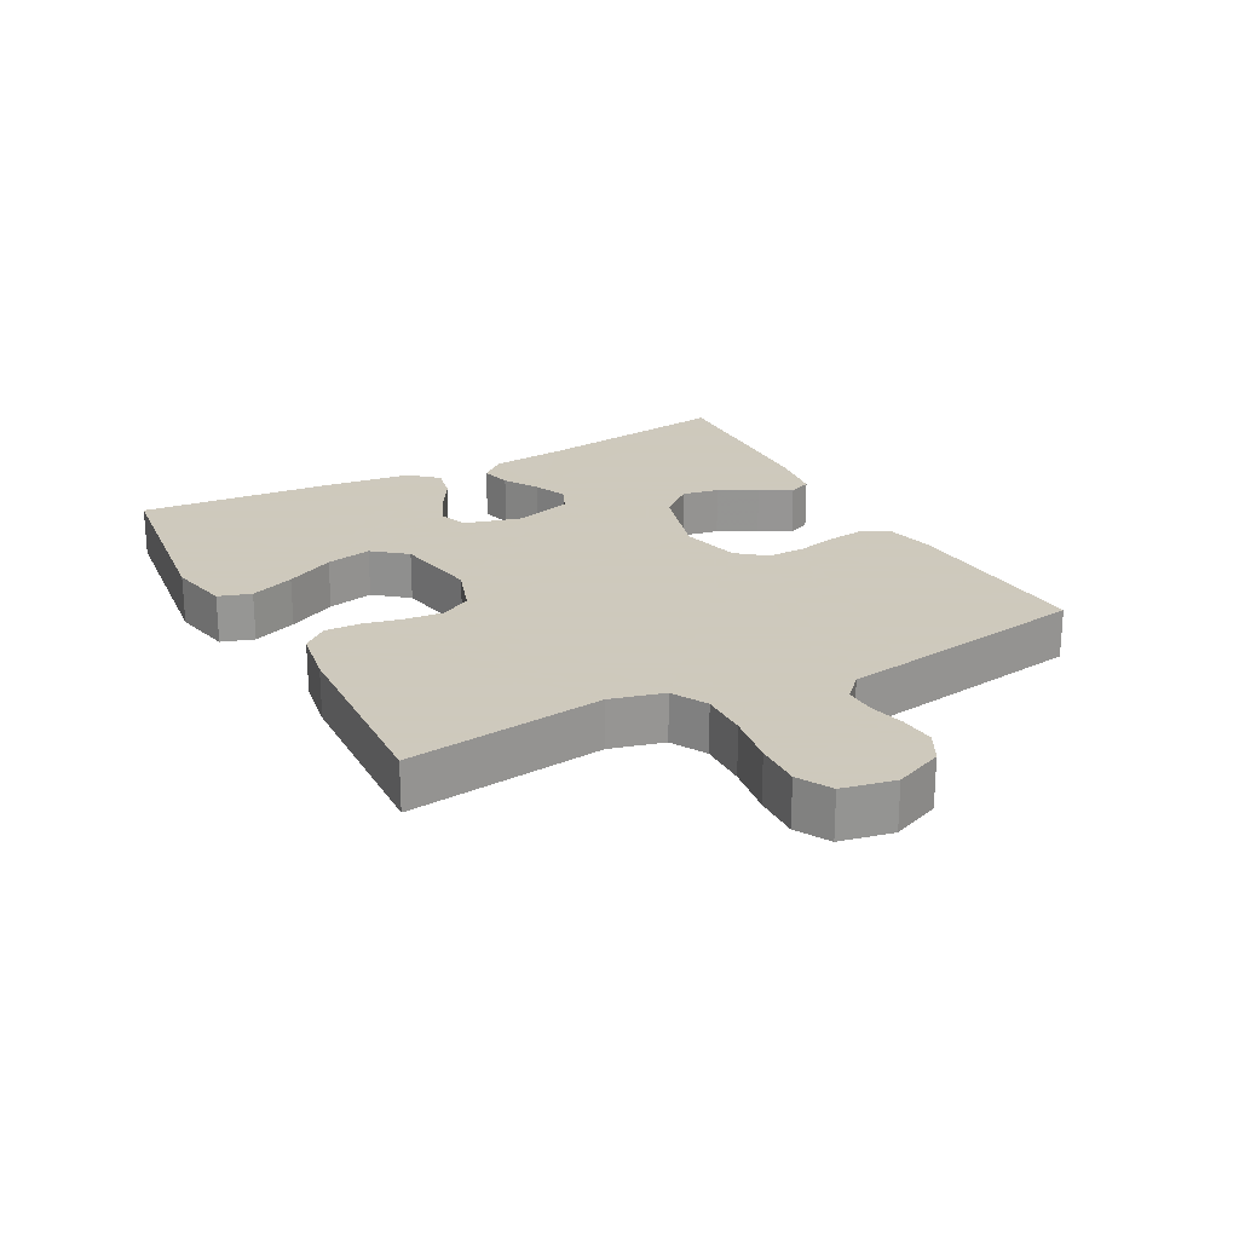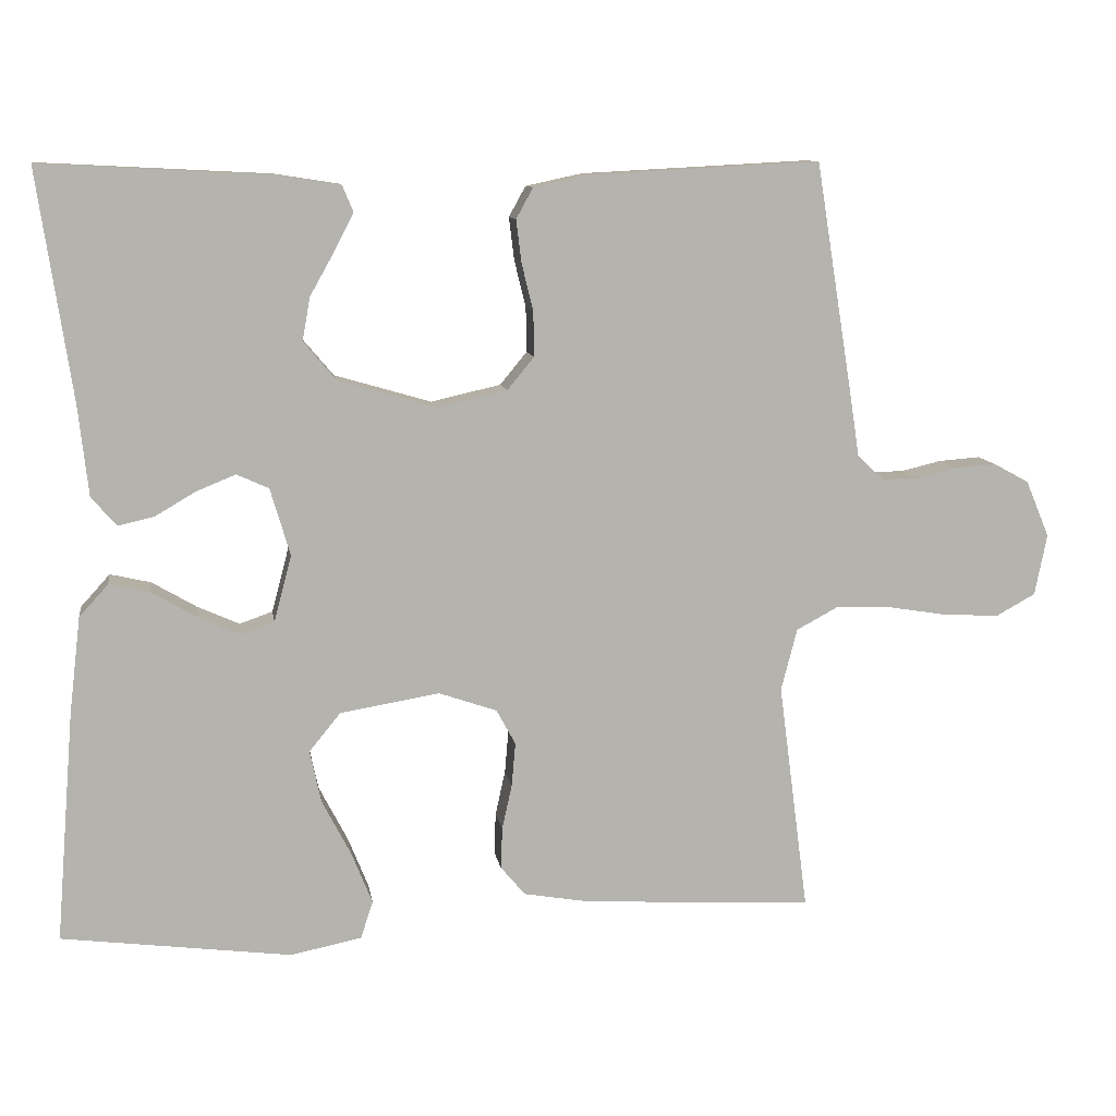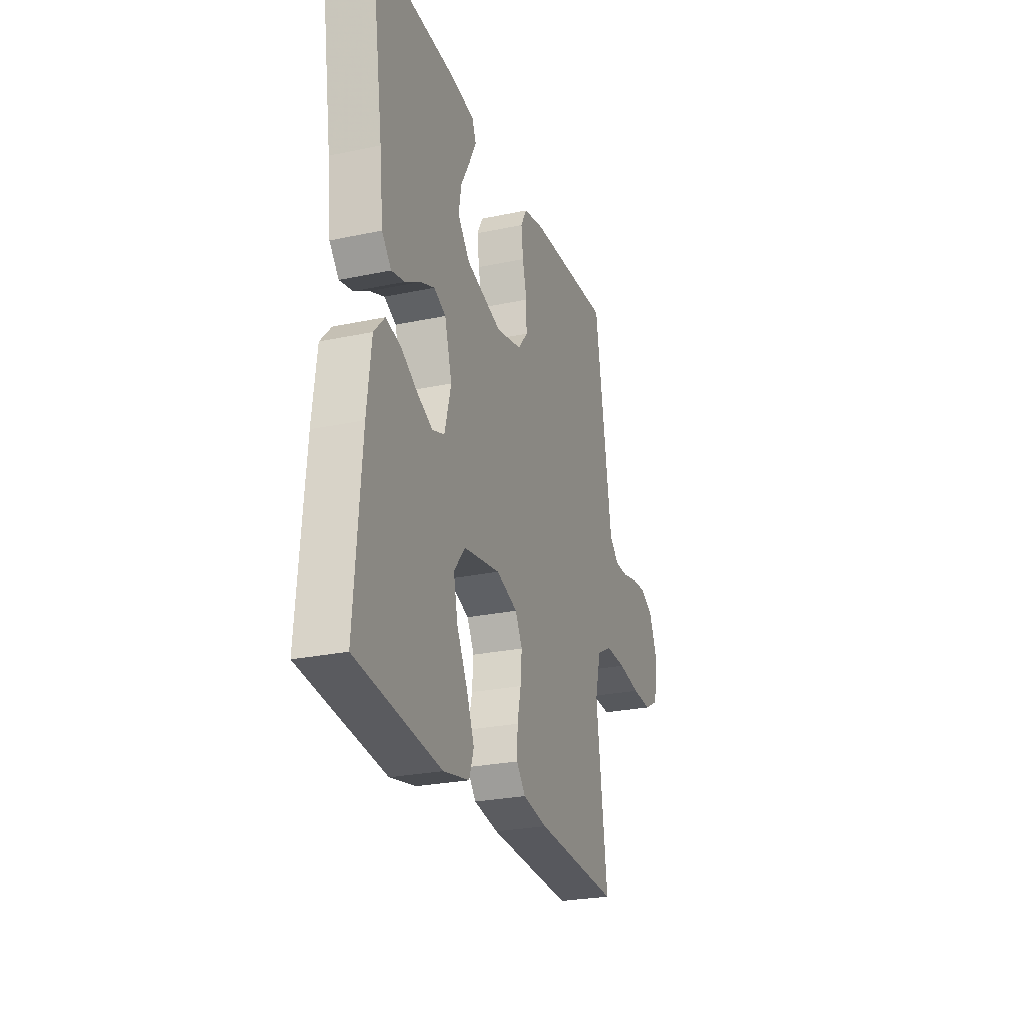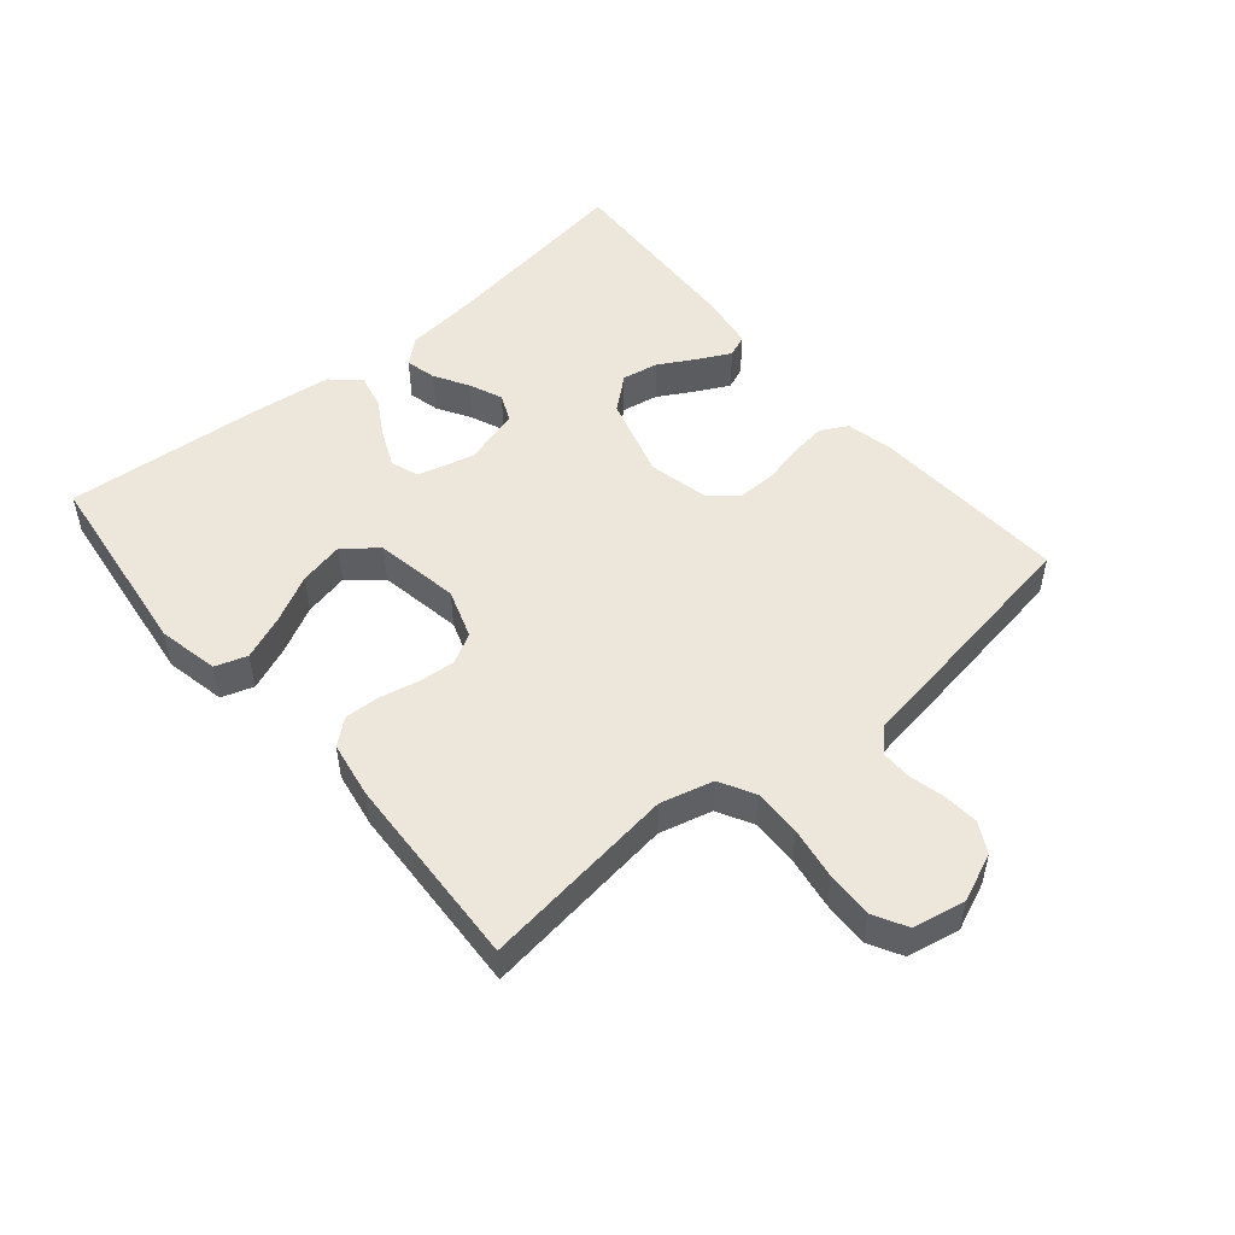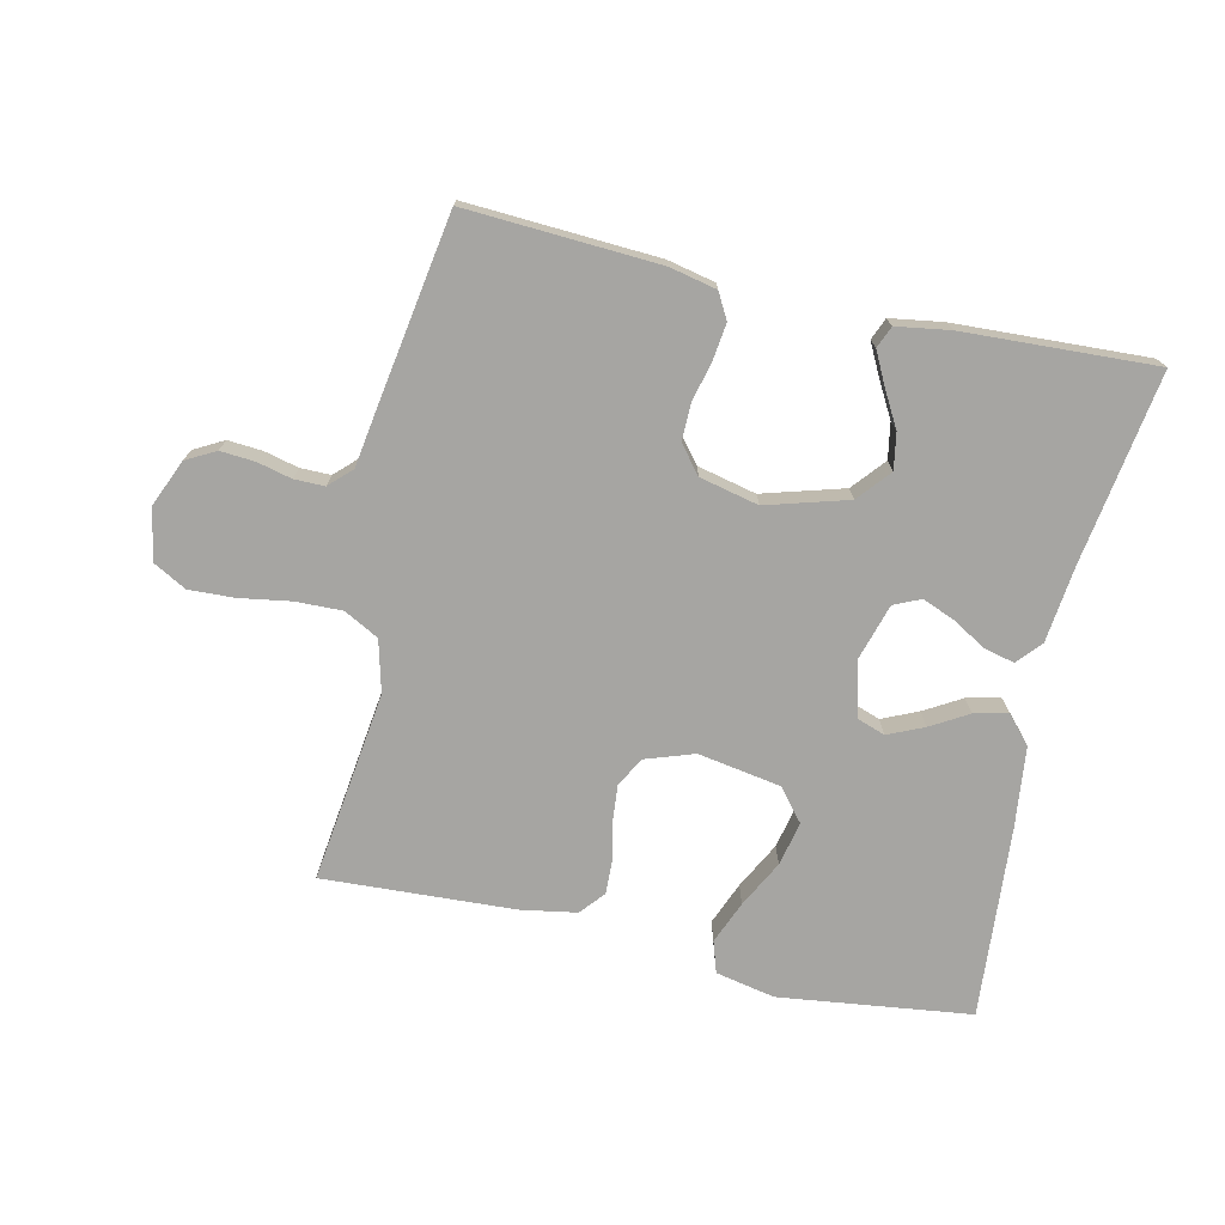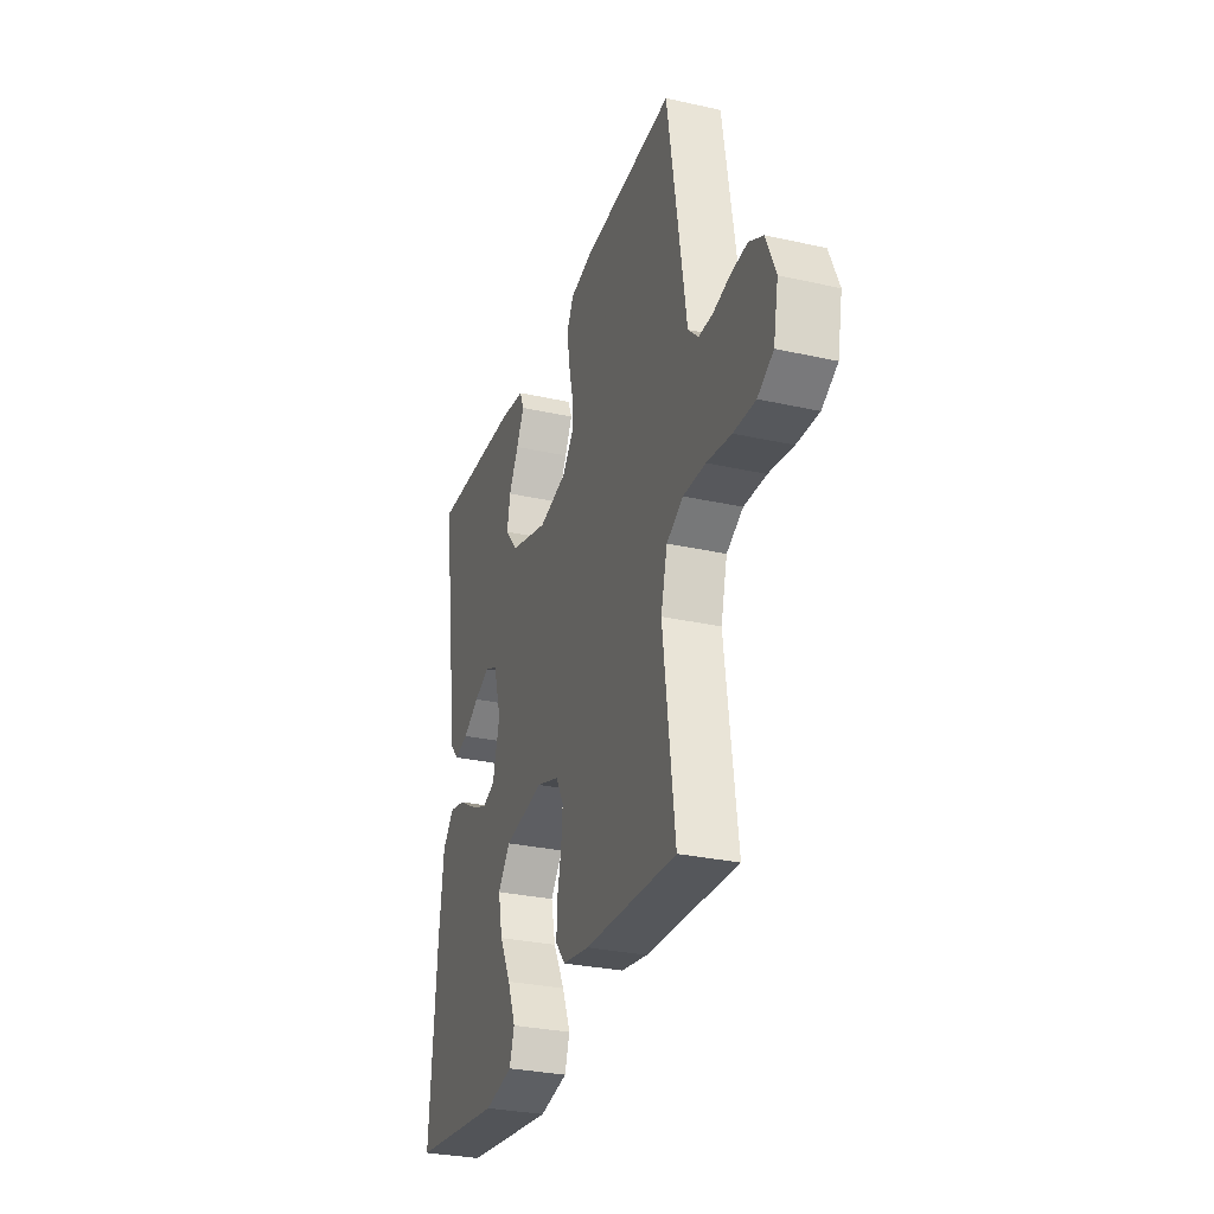
<metadata>
{"format":"obj","ext":"obj","renderer":"f3d","projection":"perspective","resolution":1024,"background":"white","views":[{"elev":22.6,"azim":-118.3,"up":"+Y"},{"elev":10.1,"azim":171.3,"up":"+Z"},{"elev":-25.9,"azim":108.6,"up":"+Z"},{"elev":50.7,"azim":-130.2,"up":"+Y"},{"elev":-73.6,"azim":-12.7,"up":"+Y"},{"elev":-29.9,"azim":-108.1,"up":"+Z"}]}
</metadata>
<code>
v 0.5 0.07 -0.5
v 0.2 0.07 -0.538
v 0.107 0.07 -0.519
v 0.091 0.07 -0.47
v 0.118 0.07 -0.403
v 0.156 0.07 -0.33
v 0.171 0.07 -0.261
v 0.13 0.07 -0.211
v 0 0.07 -0.189
v -0.076 0.07 -0.215
v -0.101 0.07 -0.261
v -0.096 0.07 -0.318
v -0.083 0.07 -0.377
v -0.081 0.07 -0.431
v -0.113 0.07 -0.469
v -0.2 0.07 -0.484
v -0.5 0.07 -0.5
v -0.461 0.07 -0.2
v -0.482 0.07 -0.119
v -0.536 0.07 -0.09
v -0.609 0.07 -0.092
v -0.689 0.07 -0.105
v -0.76 0.07 -0.108
v -0.811 0.07 -0.08
v -0.827 0.07 0
v -0.796 0.07 0.074
v -0.75 0.07 0.099
v -0.696 0.07 0.095
v -0.642 0.07 0.082
v -0.595 0.07 0.082
v -0.561 0.07 0.115
v -0.548 0.07 0.2
v -0.5 0.07 0.5
v -0.2 0.07 0.484
v -0.126 0.07 0.468
v -0.104 0.07 0.428
v -0.111 0.07 0.372
v -0.126 0.07 0.31
v -0.127 0.07 0.252
v -0.092 0.07 0.209
v 0 0.07 0.188
v 0.127 0.07 0.225
v 0.17 0.07 0.276
v 0.16 0.07 0.332
v 0.128 0.07 0.389
v 0.103 0.07 0.438
v 0.117 0.07 0.472
v 0.2 0.07 0.485
v 0.5 0.07 0.5
v 0.455 0.07 0.2
v 0.442 0.07 0.082
v 0.409 0.07 0.044
v 0.362 0.07 0.055
v 0.309 0.07 0.086
v 0.258 0.07 0.107
v 0.216 0.07 0.088
v 0.19 0.07 0
v 0.213 0.07 -0.087
v 0.256 0.07 -0.102
v 0.312 0.07 -0.077
v 0.37 0.07 -0.043
v 0.423 0.07 -0.031
v 0.461 0.07 -0.073
v 0.476 0.07 -0.2
v 0.5 0 -0.5
v 0.2 0 -0.538
v 0.107 0 -0.519
v 0.091 0 -0.47
v 0.118 0 -0.403
v 0.156 0 -0.33
v 0.171 0 -0.261
v 0.13 0 -0.211
v 0 0 -0.189
v -0.076 0 -0.215
v -0.101 0 -0.261
v -0.096 0 -0.318
v -0.083 0 -0.377
v -0.081 0 -0.431
v -0.113 0 -0.469
v -0.2 0 -0.484
v -0.5 0 -0.5
v -0.461 0 -0.2
v -0.482 0 -0.119
v -0.536 0 -0.09
v -0.609 0 -0.092
v -0.689 0 -0.105
v -0.76 0 -0.108
v -0.811 0 -0.08
v -0.827 0 0
v -0.796 0 0.074
v -0.75 0 0.099
v -0.696 0 0.095
v -0.642 0 0.082
v -0.595 0 0.082
v -0.561 0 0.115
v -0.548 0 0.2
v -0.5 0 0.5
v -0.2 0 0.484
v -0.126 0 0.468
v -0.104 0 0.428
v -0.111 0 0.372
v -0.126 0 0.31
v -0.127 0 0.252
v -0.092 0 0.209
v 0 0 0.188
v 0.127 0 0.225
v 0.17 0 0.276
v 0.16 0 0.332
v 0.128 0 0.389
v 0.103 0 0.438
v 0.117 0 0.472
v 0.2 0 0.485
v 0.5 0 0.5
v 0.455 0 0.2
v 0.442 0 0.082
v 0.409 0 0.044
v 0.362 0 0.055
v 0.309 0 0.086
v 0.258 0 0.107
v 0.216 0 0.088
v 0.19 0 0
v 0.213 0 -0.087
v 0.256 0 -0.102
v 0.312 0 -0.077
v 0.37 0 -0.043
v 0.423 0 -0.031
v 0.461 0 -0.073
v 0.476 0 -0.2
f 4 5 6
f 3 4 6
f 2 3 6
f 1 2 6
f 64 1 6
f 63 64 6
f 62 63 6
f 61 62 6
f 60 61 6
f 59 60 6 7
f 58 59 7 8
f 57 58 8 9
f 56 57 9 10
f 52 53 54
f 51 52 54
f 50 51 54
f 49 50 54
f 48 49 54
f 47 48 54
f 46 47 54
f 45 46 54
f 44 45 54
f 43 44 54 55
f 42 43 55 56
f 36 37 38
f 35 36 38
f 34 35 38
f 33 34 38
f 32 33 38
f 31 32 38
f 30 31 38 39
f 27 28 29
f 26 27 29
f 25 26 29
f 24 25 29
f 23 24 29
f 22 23 29
f 21 22 29
f 20 21 29 30
f 30 39 40
f 20 30 40
f 19 20 40
f 16 17 18
f 15 16 18
f 14 15 18
f 13 14 18
f 12 13 18
f 11 12 18 19
f 41 42 56 10
f 19 40 41
f 11 19 41
f 10 11 41
f 70 69 68
f 70 68 67
f 70 67 66
f 70 66 65
f 70 65 128
f 70 128 127
f 70 127 126
f 70 126 125
f 70 125 124
f 71 70 124 123
f 72 71 123 122
f 73 72 122 121
f 74 73 121 120
f 118 117 116
f 118 116 115
f 118 115 114
f 118 114 113
f 118 113 112
f 118 112 111
f 118 111 110
f 118 110 109
f 118 109 108
f 119 118 108 107
f 120 119 107 106
f 102 101 100
f 102 100 99
f 102 99 98
f 102 98 97
f 102 97 96
f 102 96 95
f 103 102 95 94
f 93 92 91
f 93 91 90
f 93 90 89
f 93 89 88
f 93 88 87
f 93 87 86
f 93 86 85
f 94 93 85 84
f 104 103 94
f 104 94 84
f 104 84 83
f 82 81 80
f 82 80 79
f 82 79 78
f 82 78 77
f 82 77 76
f 83 82 76 75
f 74 120 106 105
f 105 104 83
f 105 83 75
f 105 75 74
f 1 65 66 2
f 2 66 67 3
f 3 67 68 4
f 4 68 69 5
f 5 69 70 6
f 6 70 71 7
f 7 71 72 8
f 8 72 73 9
f 9 73 74 10
f 10 74 75 11
f 11 75 76 12
f 12 76 77 13
f 13 77 78 14
f 14 78 79 15
f 15 79 80 16
f 16 80 81 17
f 17 81 82 18
f 18 82 83 19
f 19 83 84 20
f 20 84 85 21
f 21 85 86 22
f 22 86 87 23
f 23 87 88 24
f 24 88 89 25
f 25 89 90 26
f 26 90 91 27
f 27 91 92 28
f 28 92 93 29
f 29 93 94 30
f 30 94 95 31
f 31 95 96 32
f 32 96 97 33
f 33 97 98 34
f 34 98 99 35
f 35 99 100 36
f 36 100 101 37
f 37 101 102 38
f 38 102 103 39
f 39 103 104 40
f 40 104 105 41
f 41 105 106 42
f 42 106 107 43
f 43 107 108 44
f 44 108 109 45
f 45 109 110 46
f 46 110 111 47
f 47 111 112 48
f 48 112 113 49
f 49 113 114 50
f 50 114 115 51
f 51 115 116 52
f 52 116 117 53
f 53 117 118 54
f 54 118 119 55
f 55 119 120 56
f 56 120 121 57
f 57 121 122 58
f 58 122 123 59
f 59 123 124 60
f 60 124 125 61
f 61 125 126 62
f 62 126 127 63
f 63 127 128 64
f 64 128 65 1

</code>
